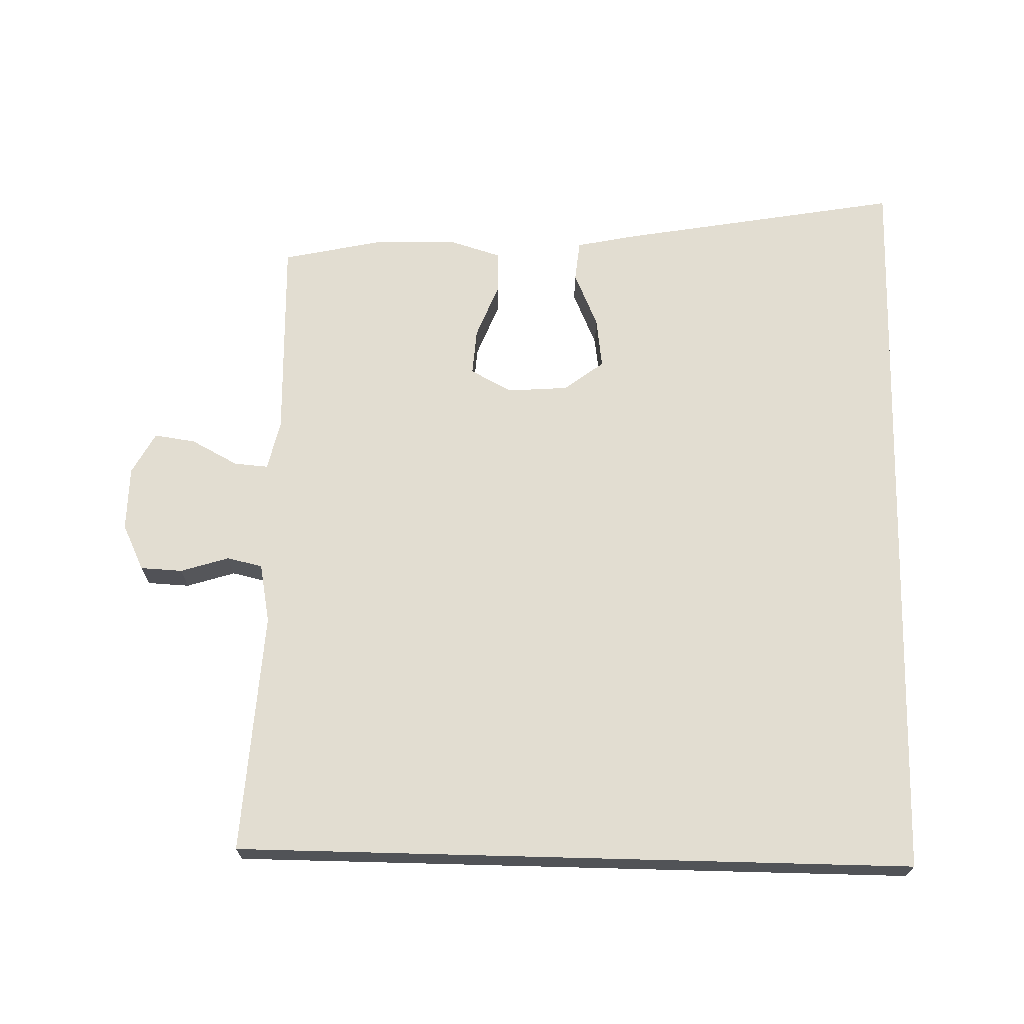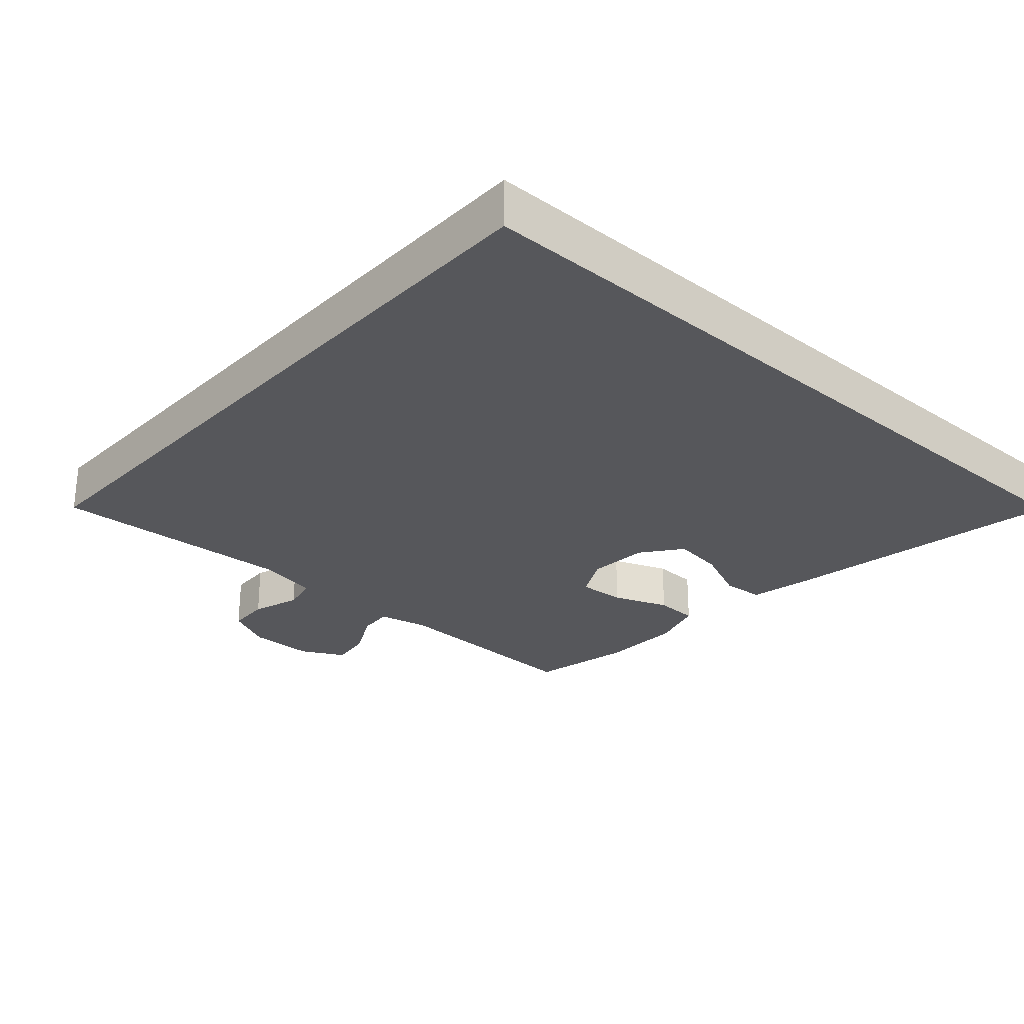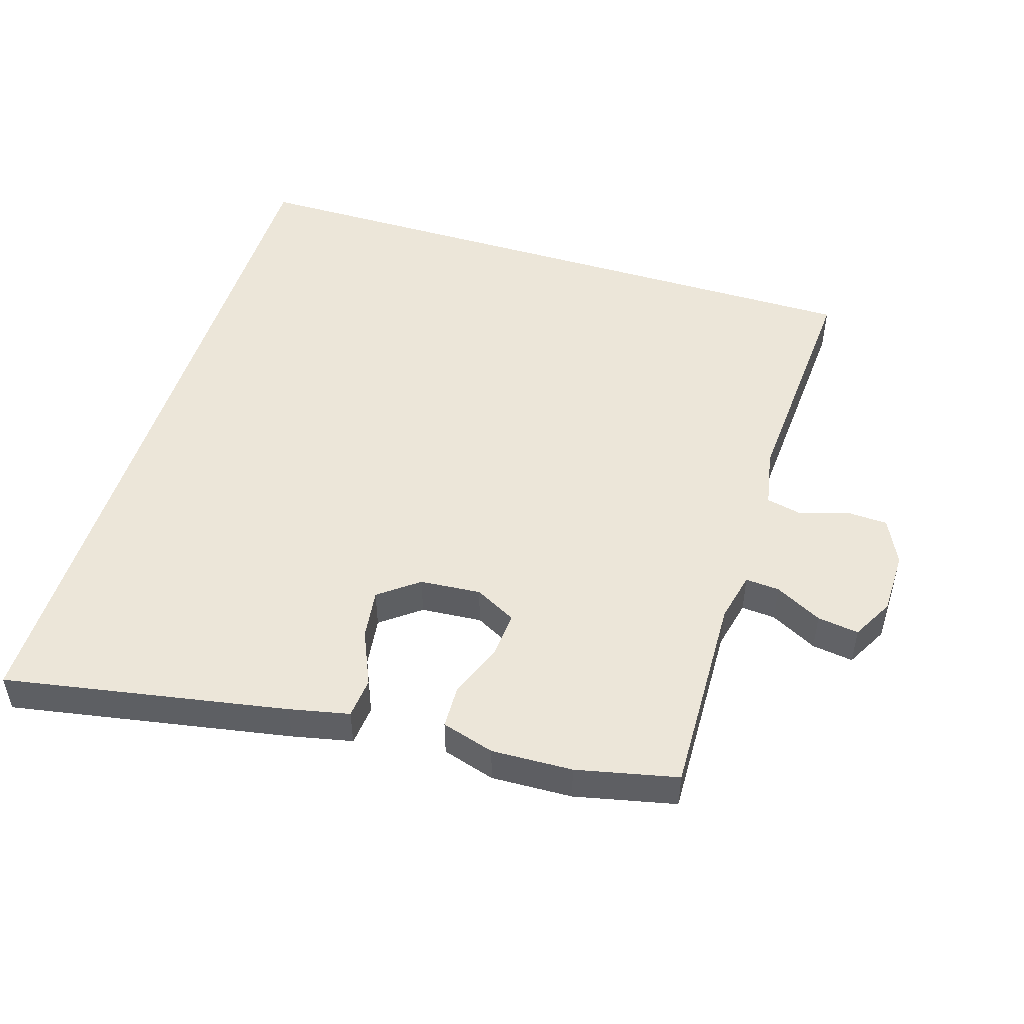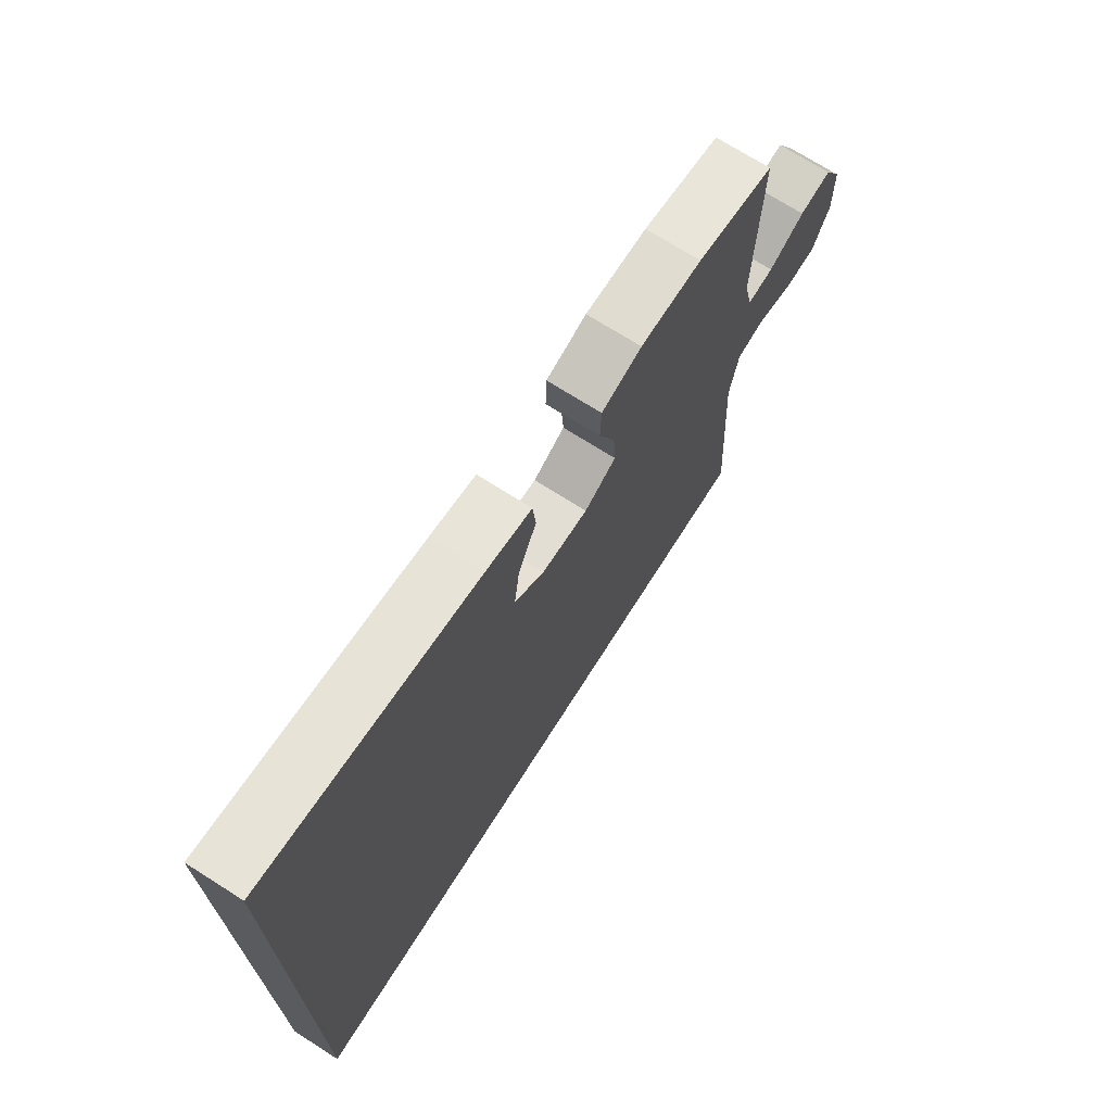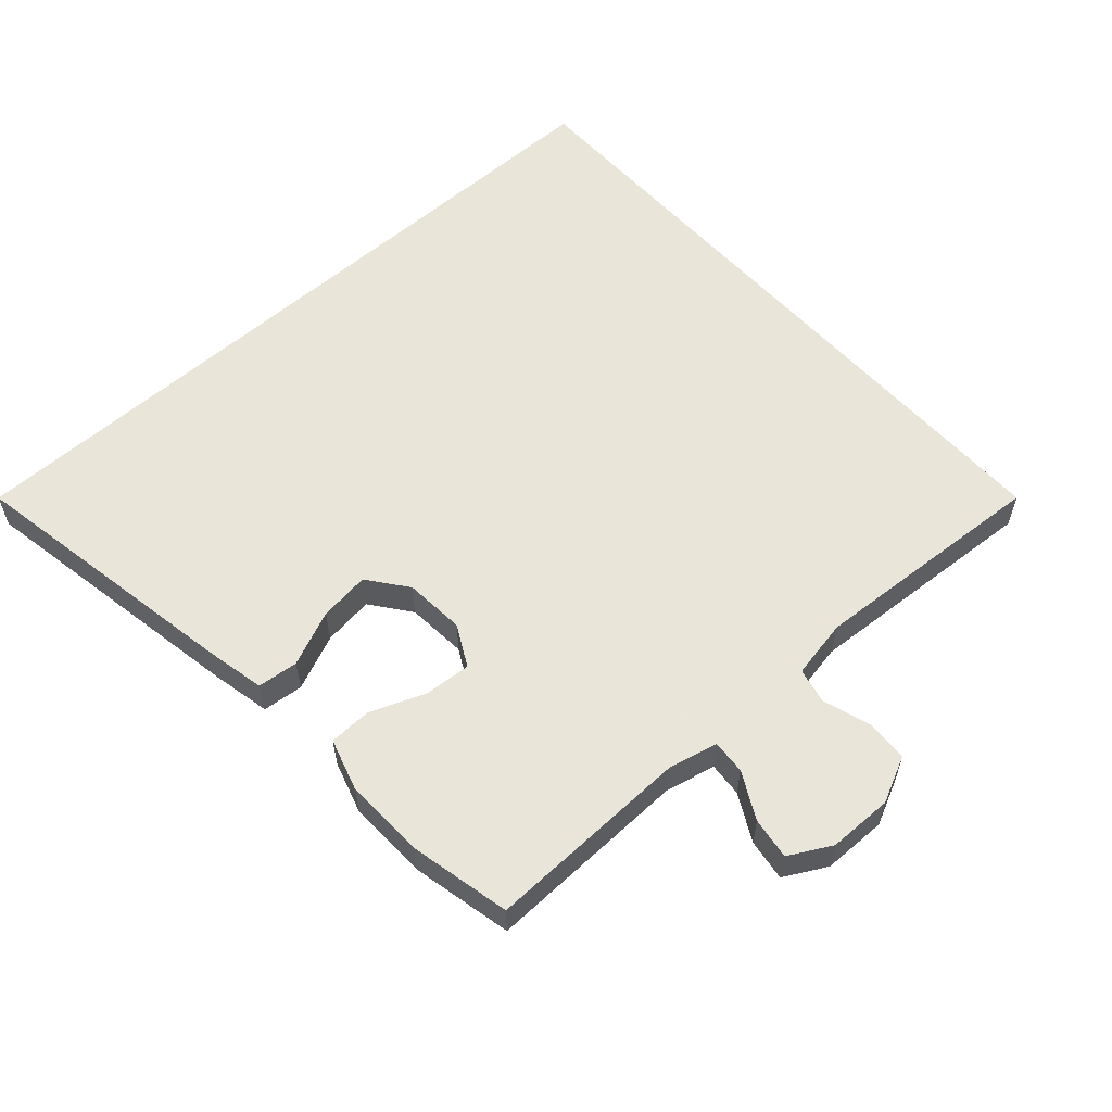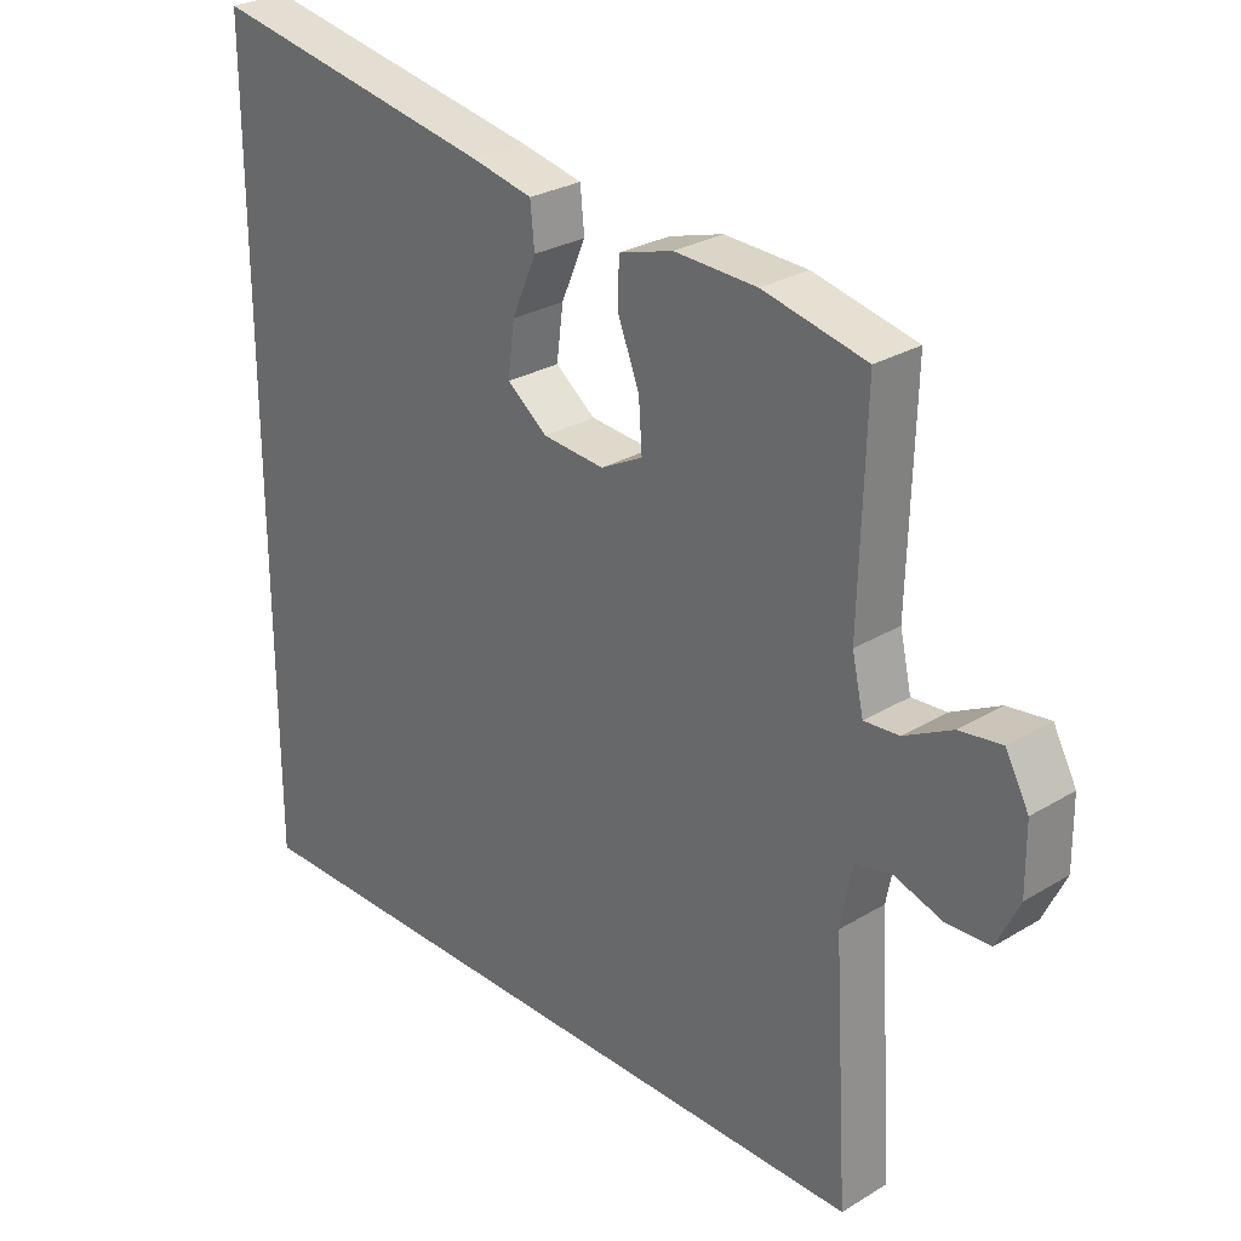
<metadata>
{"format":"obj","ext":"obj","renderer":"f3d","projection":"perspective","resolution":1024,"background":"white","views":[{"elev":68.4,"azim":-178.5,"up":"+Y"},{"elev":-27.4,"azim":-132.0,"up":"+Y"},{"elev":49.1,"azim":17.2,"up":"+Y"},{"elev":71.6,"azim":-57.6,"up":"+Z"},{"elev":57.7,"azim":48.2,"up":"+Y"},{"elev":27.9,"azim":47.5,"up":"+Z"}]}
</metadata>
<code>
v -0.5 0.07 -0.5
v -0.5 0.07 0.63
v -0.078 0.07 0.555
v 0.012 0.07 0.536
v 0.018 0.07 0.475
v -0.018 0.07 0.392
v -0.028 0.07 0.316
v 0.031 0.07 0.271
v 0.122 0.07 0.264
v 0.184 0.07 0.297
v 0.179 0.07 0.367
v 0.147 0.07 0.449
v 0.149 0.07 0.513
v 0.228 0.07 0.537
v 0.349 0.07 0.533
v 0.5 0.07 0.5
v 0.491 0.07 0.194
v 0.508 0.07 0.119
v 0.559 0.07 0.123
v 0.629 0.07 0.16
v 0.691 0.07 0.169
v 0.725 0.07 0.106
v 0.726 0.07 0.01
v 0.693 0.07 -0.059
v 0.63 0.07 -0.062
v 0.558 0.07 -0.039
v 0.505 0.07 -0.051
v 0.488 0.07 -0.14
v 0.51 0.07 -0.5
v -0.5 0 -0.5
v -0.5 0 0.63
v -0.078 0 0.555
v 0.012 0 0.536
v 0.018 0 0.475
v -0.018 0 0.392
v -0.028 0 0.316
v 0.031 0 0.271
v 0.122 0 0.264
v 0.184 0 0.297
v 0.179 0 0.367
v 0.147 0 0.449
v 0.149 0 0.513
v 0.228 0 0.537
v 0.349 0 0.533
v 0.5 0 0.5
v 0.491 0 0.194
v 0.508 0 0.119
v 0.559 0 0.123
v 0.629 0 0.16
v 0.691 0 0.169
v 0.725 0 0.106
v 0.726 0 0.01
v 0.693 0 -0.059
v 0.63 0 -0.062
v 0.558 0 -0.039
v 0.505 0 -0.051
v 0.488 0 -0.14
v 0.51 0 -0.5
f 28 29 1 2
f 27 28 2
f 24 25 26
f 23 24 26
f 22 23 26
f 21 22 26
f 20 21 26
f 19 20 26
f 18 19 26 27
f 17 18 27
f 15 16 17
f 14 15 17
f 13 14 17
f 12 13 17
f 11 12 17
f 10 11 17 27
f 9 10 27
f 8 9 27
f 4 5 6
f 3 4 6
f 2 3 6
f 2 6 7
f 8 27 2
f 2 7 8
f 31 30 58 57
f 31 57 56
f 55 54 53
f 55 53 52
f 55 52 51
f 55 51 50
f 55 50 49
f 55 49 48
f 56 55 48 47
f 56 47 46
f 46 45 44
f 46 44 43
f 46 43 42
f 46 42 41
f 46 41 40
f 56 46 40 39
f 56 39 38
f 56 38 37
f 35 34 33
f 35 33 32
f 35 32 31
f 36 35 31
f 31 56 37
f 37 36 31
f 1 30 31 2
f 2 31 32 3
f 3 32 33 4
f 4 33 34 5
f 5 34 35 6
f 6 35 36 7
f 7 36 37 8
f 8 37 38 9
f 9 38 39 10
f 10 39 40 11
f 11 40 41 12
f 12 41 42 13
f 13 42 43 14
f 14 43 44 15
f 15 44 45 16
f 16 45 46 17
f 17 46 47 18
f 18 47 48 19
f 19 48 49 20
f 20 49 50 21
f 21 50 51 22
f 22 51 52 23
f 23 52 53 24
f 24 53 54 25
f 25 54 55 26
f 26 55 56 27
f 27 56 57 28
f 28 57 58 29
f 29 58 30 1

</code>
